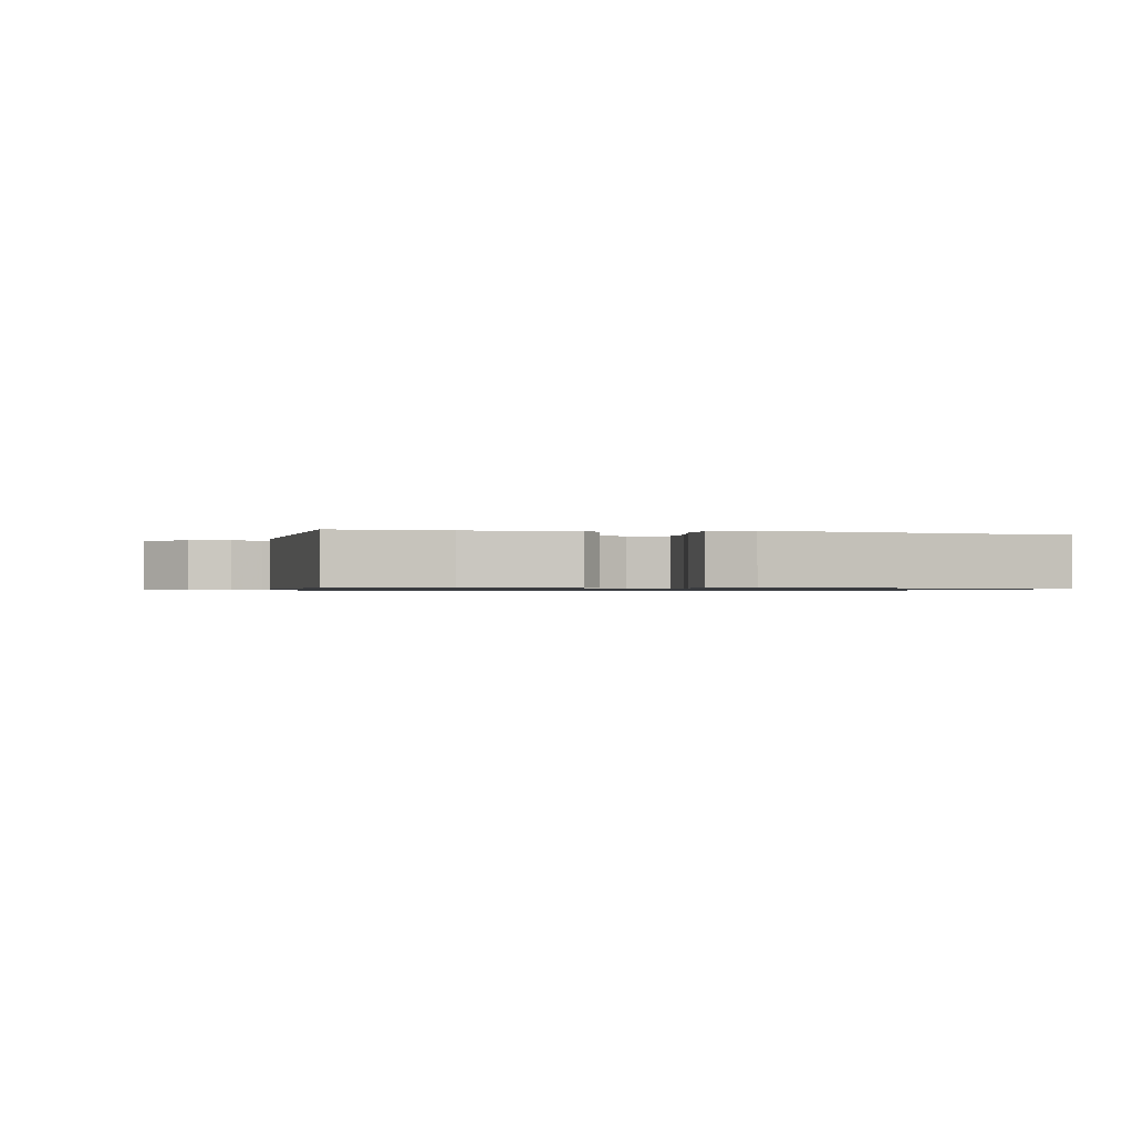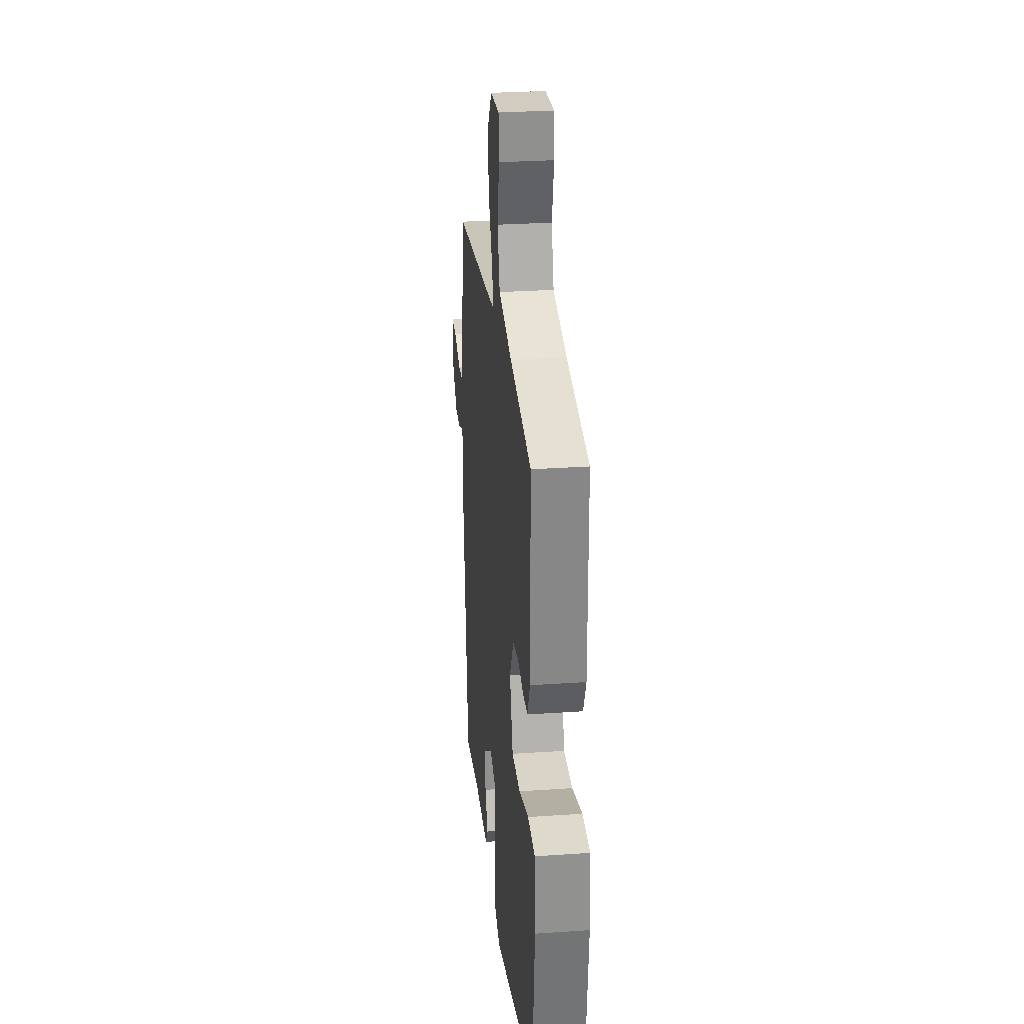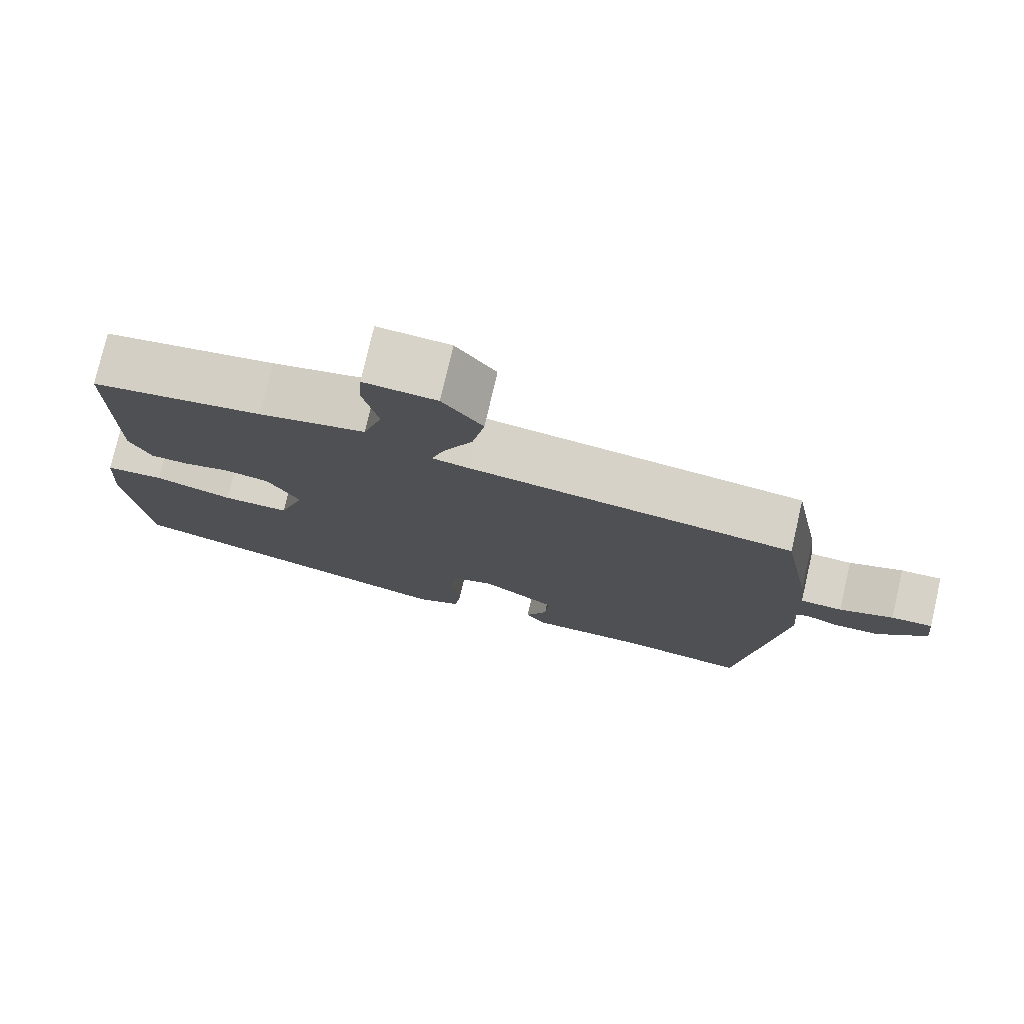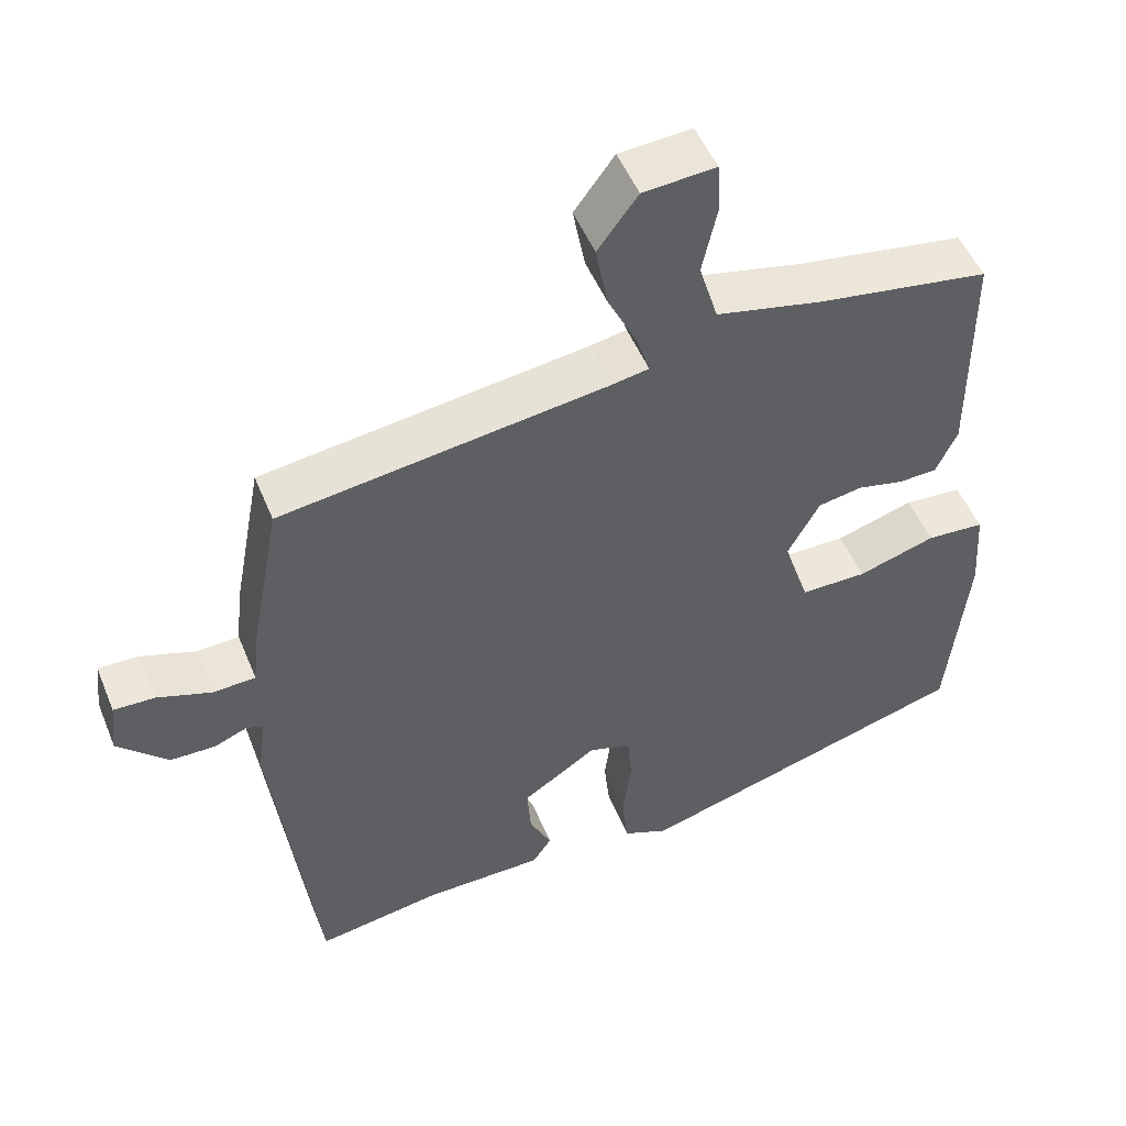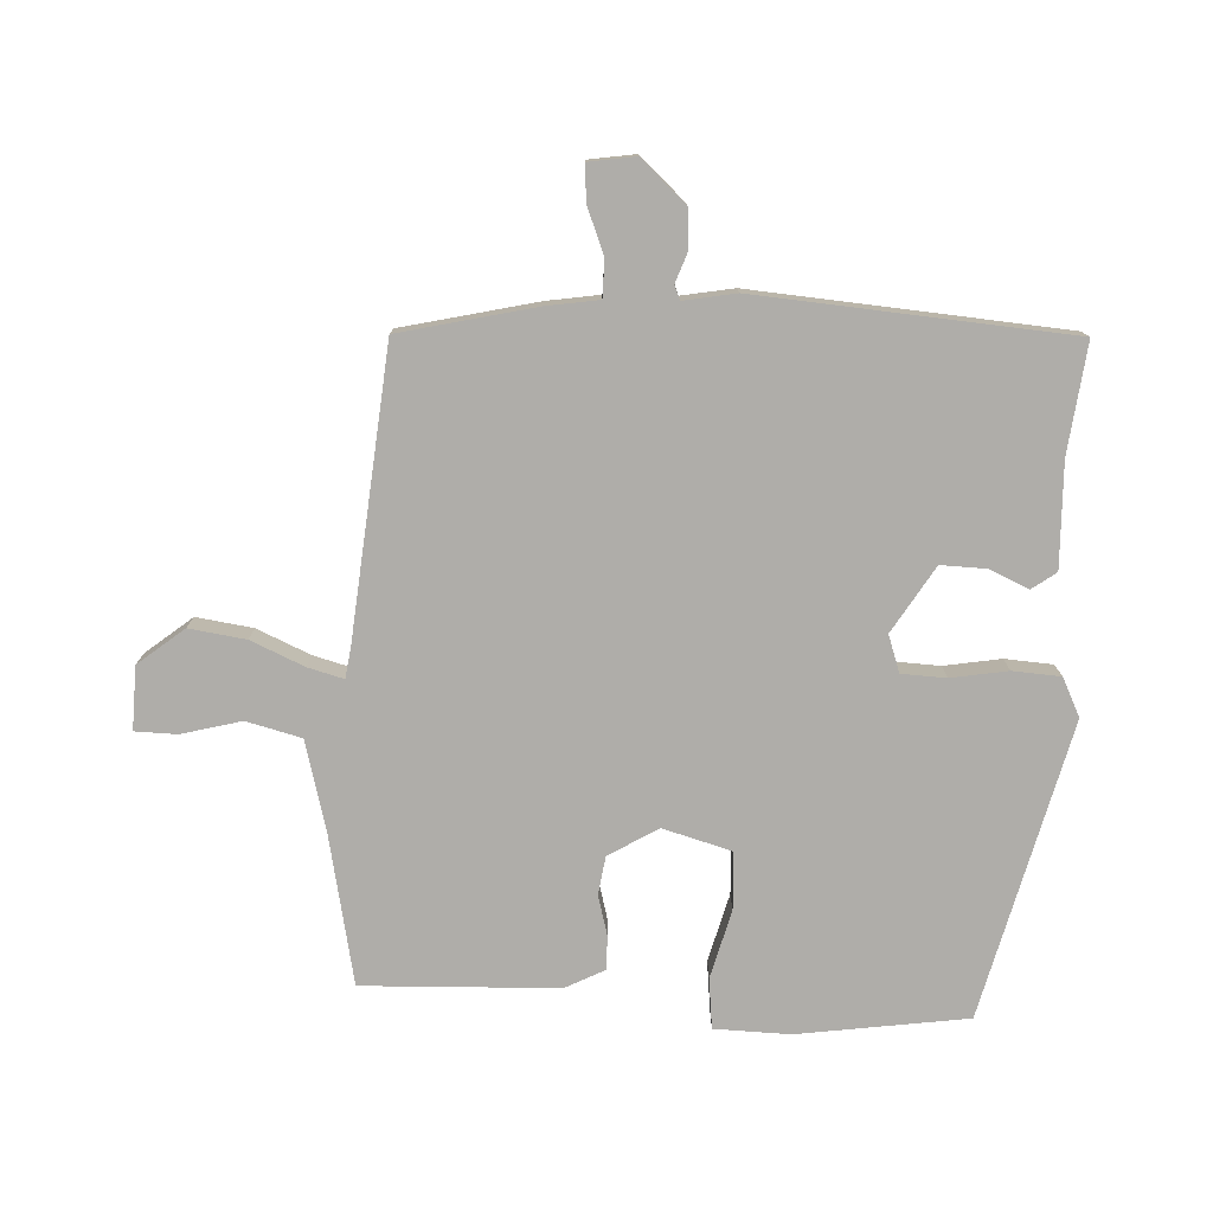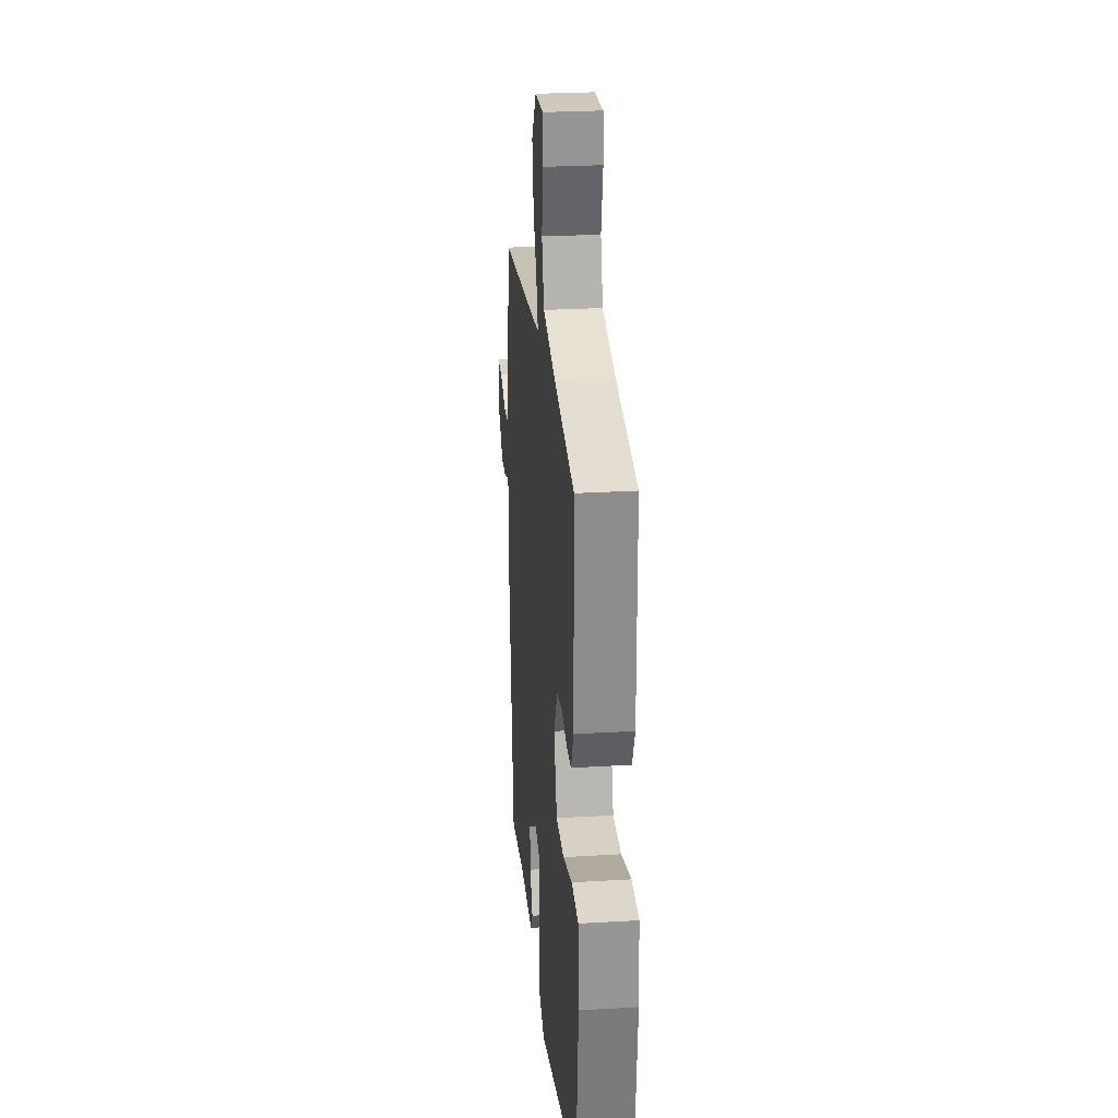
<metadata>
{"format":"obj","ext":"obj","renderer":"f3d","projection":"perspective","resolution":1024,"background":"white","views":[{"elev":-0.8,"azim":172.5,"up":"+Y"},{"elev":28.5,"azim":-95.9,"up":"+Z"},{"elev":77.1,"azim":13.0,"up":"+Z"},{"elev":50.6,"azim":158.1,"up":"+Z"},{"elev":-77.3,"azim":89.7,"up":"+Y"},{"elev":26.7,"azim":-95.3,"up":"+Z"}]}
</metadata>
<code>
v 0.472 0.07 -0.524
v 0.306 0.07 -0.497
v 0.147 0.07 -0.495
v 0.122 0.07 -0.457
v 0.151 0.07 -0.398
v 0.156 0.07 -0.329
v 0.058 0.07 -0.263
v 0.001 0.07 -0.28
v -0.005 0.07 -0.348
v 0.006 0.07 -0.435
v -0.002 0.07 -0.508
v -0.062 0.07 -0.534
v -0.51 0.07 -0.402
v -0.536 0.07 -0.141
v -0.528 0.07 -0.026
v -0.451 0.07 -0.021
v -0.348 0.07 -0.053
v -0.26 0.07 -0.053
v -0.226 0.07 0.051
v -0.268 0.07 0.128
v -0.326 0.07 0.139
v -0.388 0.07 0.125
v -0.439 0.07 0.127
v -0.467 0.07 0.188
v -0.465 0.07 0.486
v -0.238 0.07 0.522
v -0.097 0.07 0.553
v -0.072 0.07 0.636
v -0.092 0.07 0.728
v -0.088 0.07 0.792
v 0.008 0.07 0.785
v 0.061 0.07 0.713
v 0.045 0.07 0.627
v 0.006 0.07 0.547
v -0.011 0.07 0.493
v 0.038 0.07 0.484
v 0.471 0.07 0.425
v 0.51 0.07 0.217
v 0.519 0.07 0.137
v 0.575 0.07 0.134
v 0.647 0.07 0.159
v 0.702 0.07 0.161
v 0.71 0.07 0.089
v 0.644 0.07 0.023
v 0.584 0.07 0.022
v 0.54 0.07 0.04
v 0.518 0.07 0.032
v 0.529 0.07 -0.048
v 0.472 0 -0.524
v 0.306 0 -0.497
v 0.147 0 -0.495
v 0.122 0 -0.457
v 0.151 0 -0.398
v 0.156 0 -0.329
v 0.058 0 -0.263
v 0.001 0 -0.28
v -0.005 0 -0.348
v 0.006 0 -0.435
v -0.002 0 -0.508
v -0.062 0 -0.534
v -0.51 0 -0.402
v -0.536 0 -0.141
v -0.528 0 -0.026
v -0.451 0 -0.021
v -0.348 0 -0.053
v -0.26 0 -0.053
v -0.226 0 0.051
v -0.268 0 0.128
v -0.326 0 0.139
v -0.388 0 0.125
v -0.439 0 0.127
v -0.467 0 0.188
v -0.465 0 0.486
v -0.238 0 0.522
v -0.097 0 0.553
v -0.072 0 0.636
v -0.092 0 0.728
v -0.088 0 0.792
v 0.008 0 0.785
v 0.061 0 0.713
v 0.045 0 0.627
v 0.006 0 0.547
v -0.011 0 0.493
v 0.038 0 0.484
v 0.471 0 0.425
v 0.51 0 0.217
v 0.519 0 0.137
v 0.575 0 0.134
v 0.647 0 0.159
v 0.702 0 0.161
v 0.71 0 0.089
v 0.644 0 0.023
v 0.584 0 0.022
v 0.54 0 0.04
v 0.518 0 0.032
v 0.529 0 -0.048
f 47 48 1 2
f 43 44 45 46
f 41 42 43 46
f 40 41 46 47
f 39 40 47
f 36 37 38 39
f 35 36 39 47
f 31 32 33 34
f 31 34 35
f 28 29 30 31
f 27 28 31 35
f 26 27 35 47
f 21 22 23 24
f 20 21 24 25
f 14 15 16 17
f 14 17 18
f 13 14 18
f 12 13 18
f 9 10 11 12
f 8 9 12 18
f 7 8 18 19
f 2 3 4 5
f 2 5 6
f 47 2 6
f 20 25 26 47
f 19 20 47
f 6 7 19 47
f 50 49 96 95
f 94 93 92 91
f 94 91 90 89
f 95 94 89 88
f 95 88 87
f 87 86 85 84
f 95 87 84 83
f 82 81 80 79
f 83 82 79
f 79 78 77 76
f 83 79 76 75
f 95 83 75 74
f 72 71 70 69
f 73 72 69 68
f 65 64 63 62
f 66 65 62
f 66 62 61
f 66 61 60
f 60 59 58 57
f 66 60 57 56
f 67 66 56 55
f 53 52 51 50
f 54 53 50
f 54 50 95
f 95 74 73 68
f 95 68 67
f 95 67 55 54
f 1 49 50 2
f 2 50 51 3
f 3 51 52 4
f 4 52 53 5
f 5 53 54 6
f 6 54 55 7
f 7 55 56 8
f 8 56 57 9
f 9 57 58 10
f 10 58 59 11
f 11 59 60 12
f 12 60 61 13
f 13 61 62 14
f 14 62 63 15
f 15 63 64 16
f 16 64 65 17
f 17 65 66 18
f 18 66 67 19
f 19 67 68 20
f 20 68 69 21
f 21 69 70 22
f 22 70 71 23
f 23 71 72 24
f 24 72 73 25
f 25 73 74 26
f 26 74 75 27
f 27 75 76 28
f 28 76 77 29
f 29 77 78 30
f 30 78 79 31
f 31 79 80 32
f 32 80 81 33
f 33 81 82 34
f 34 82 83 35
f 35 83 84 36
f 36 84 85 37
f 37 85 86 38
f 38 86 87 39
f 39 87 88 40
f 40 88 89 41
f 41 89 90 42
f 42 90 91 43
f 43 91 92 44
f 44 92 93 45
f 45 93 94 46
f 46 94 95 47
f 47 95 96 48
f 48 96 49 1

</code>
